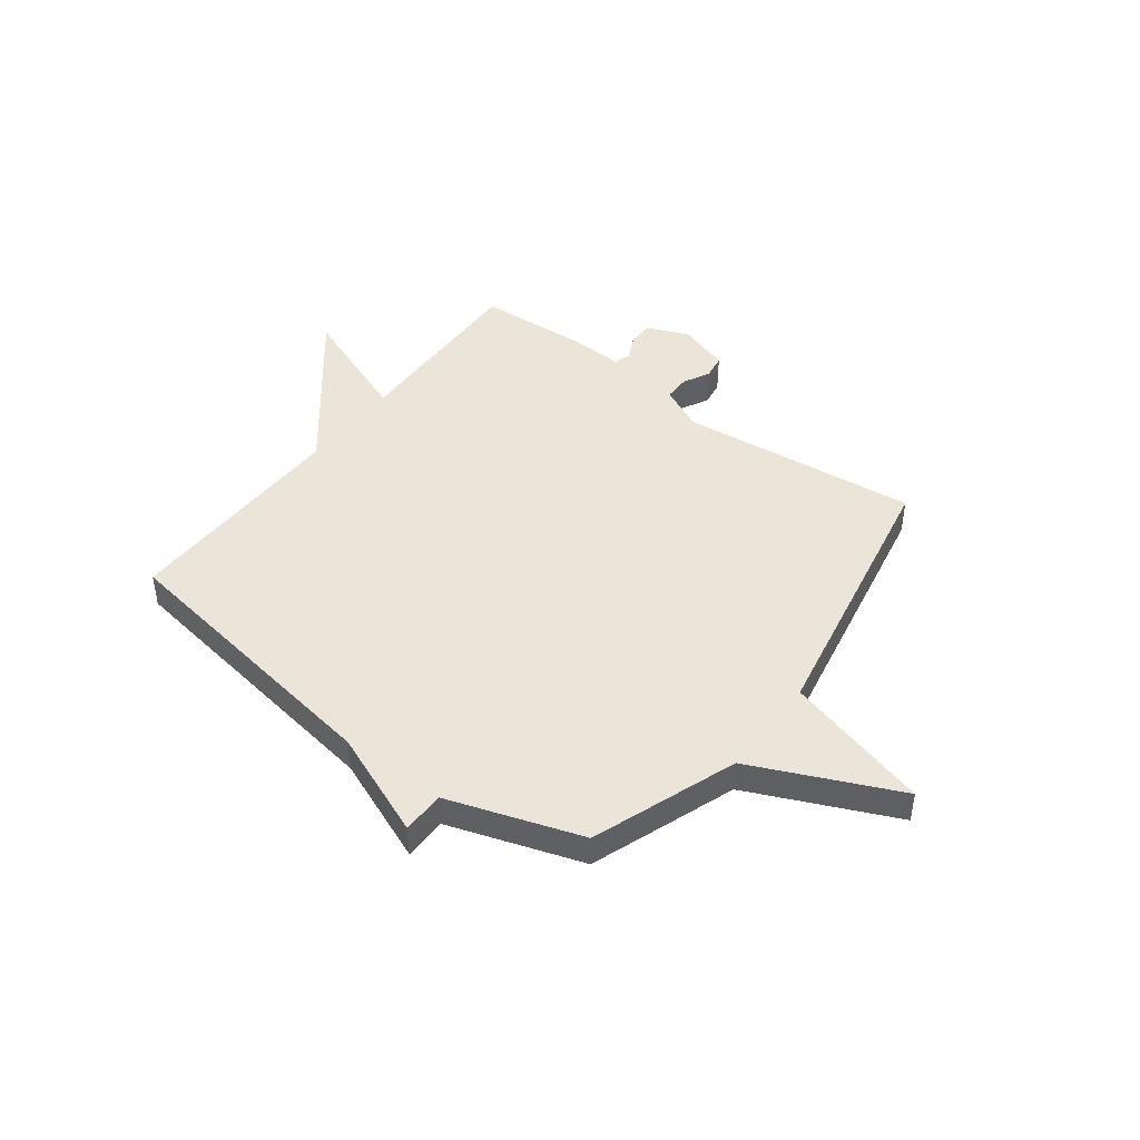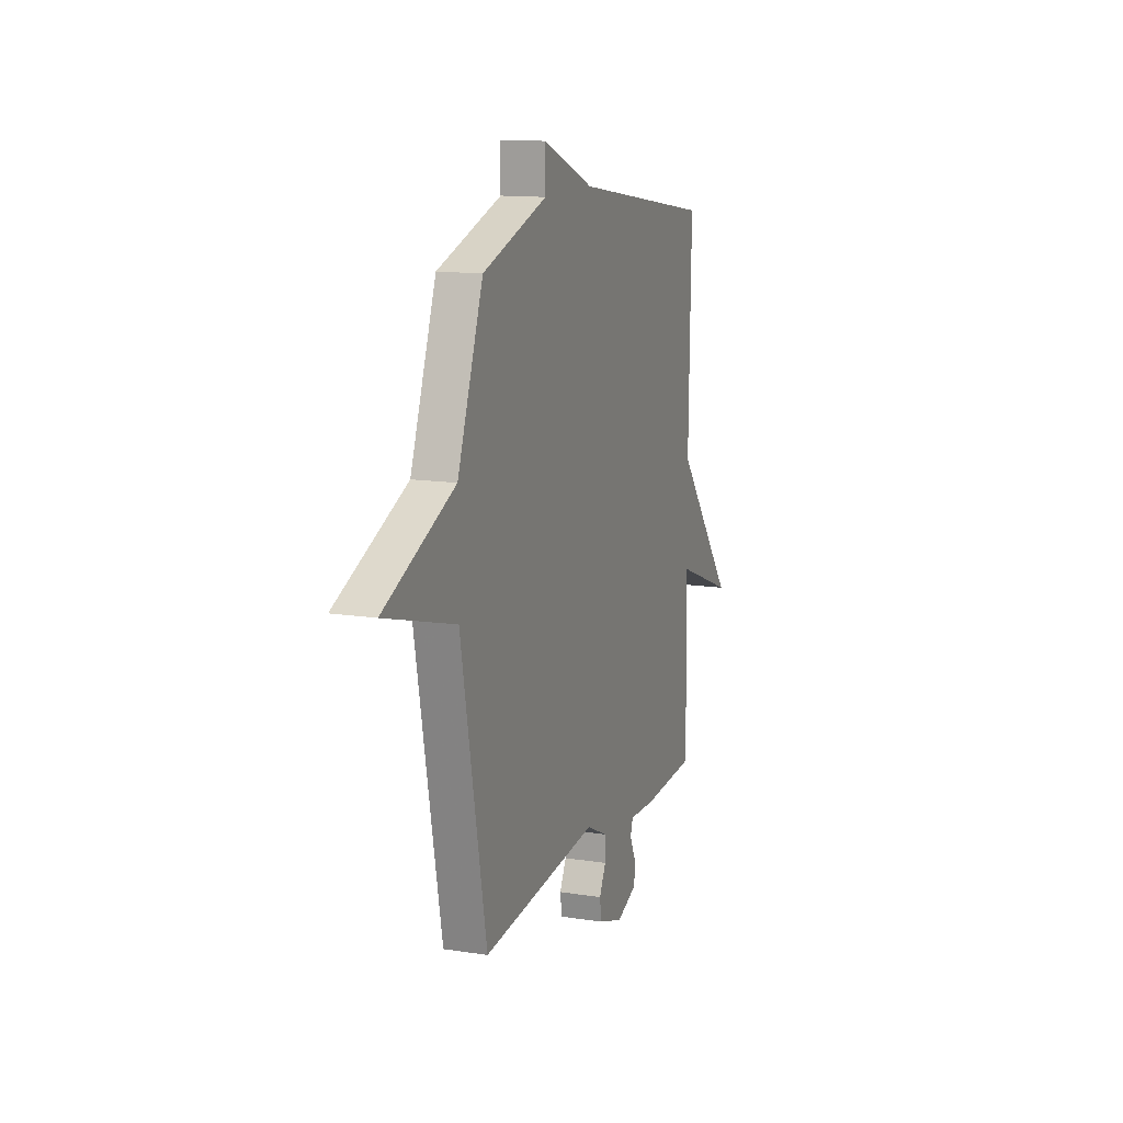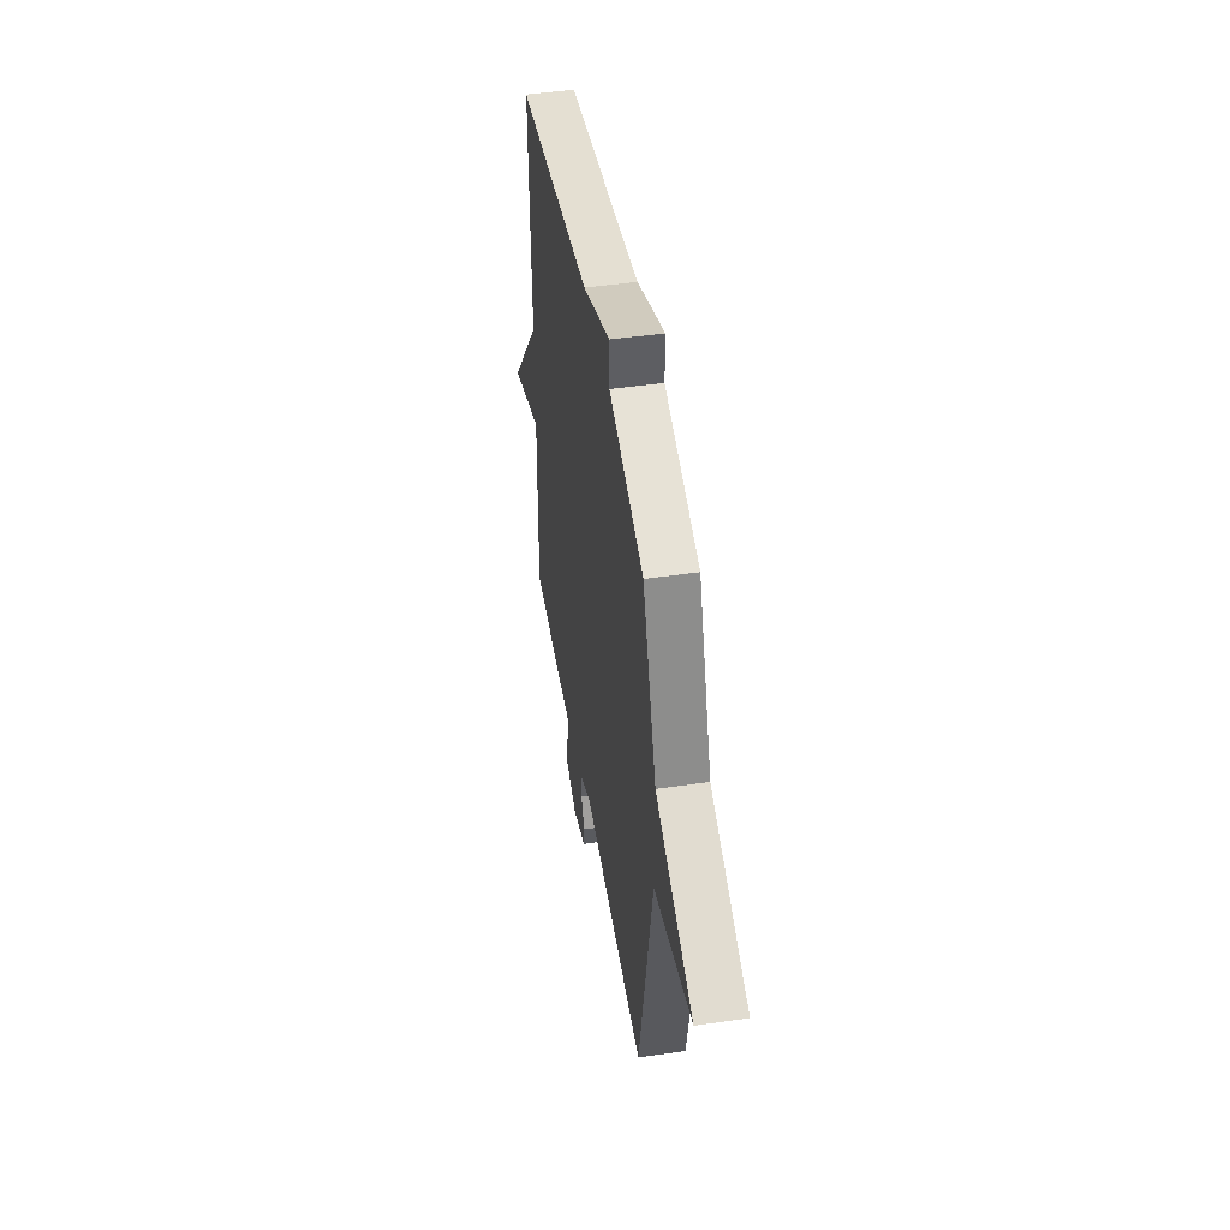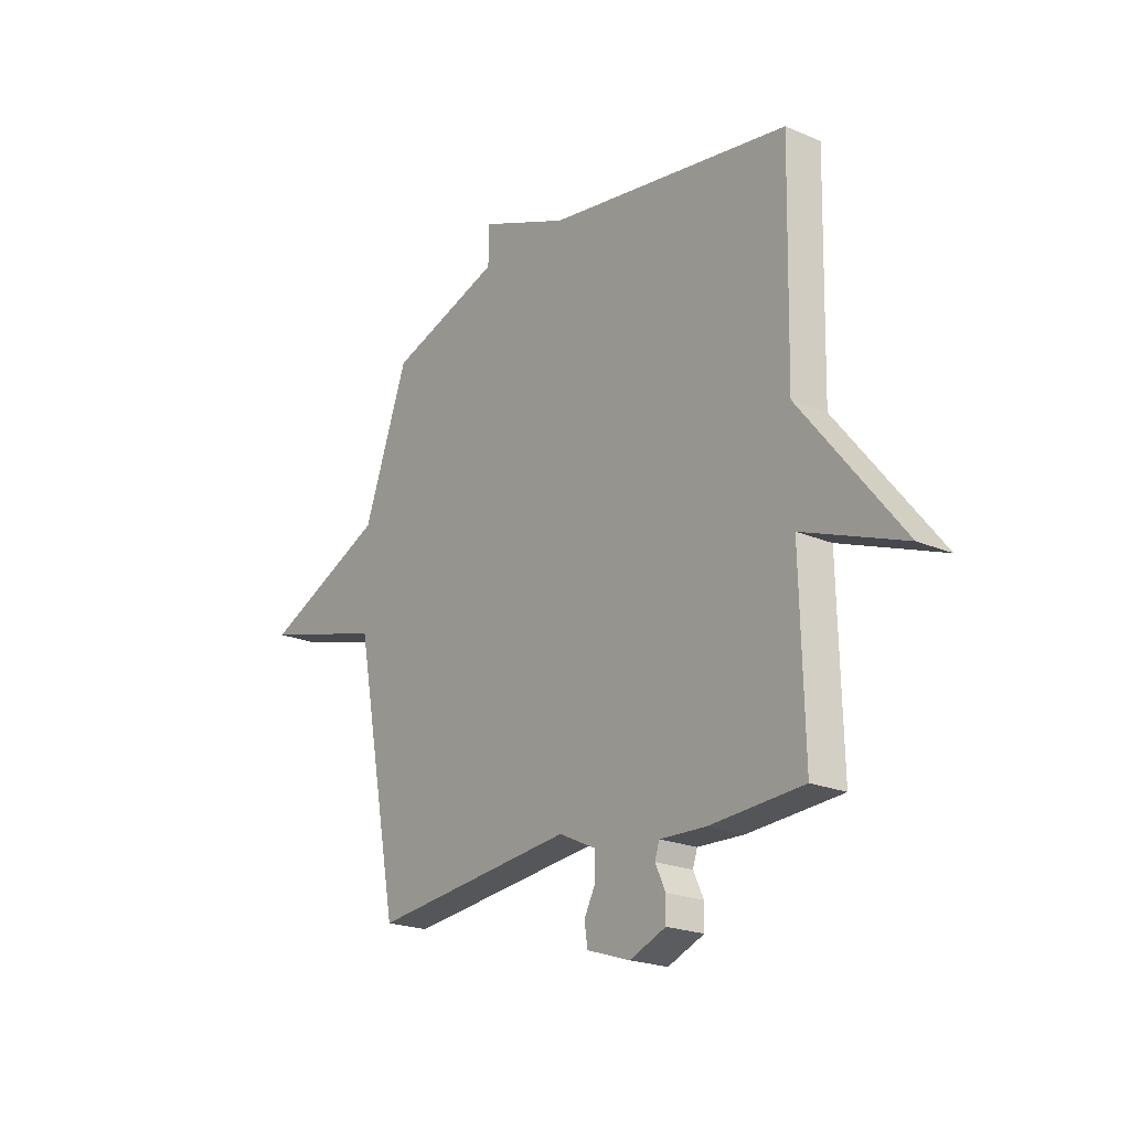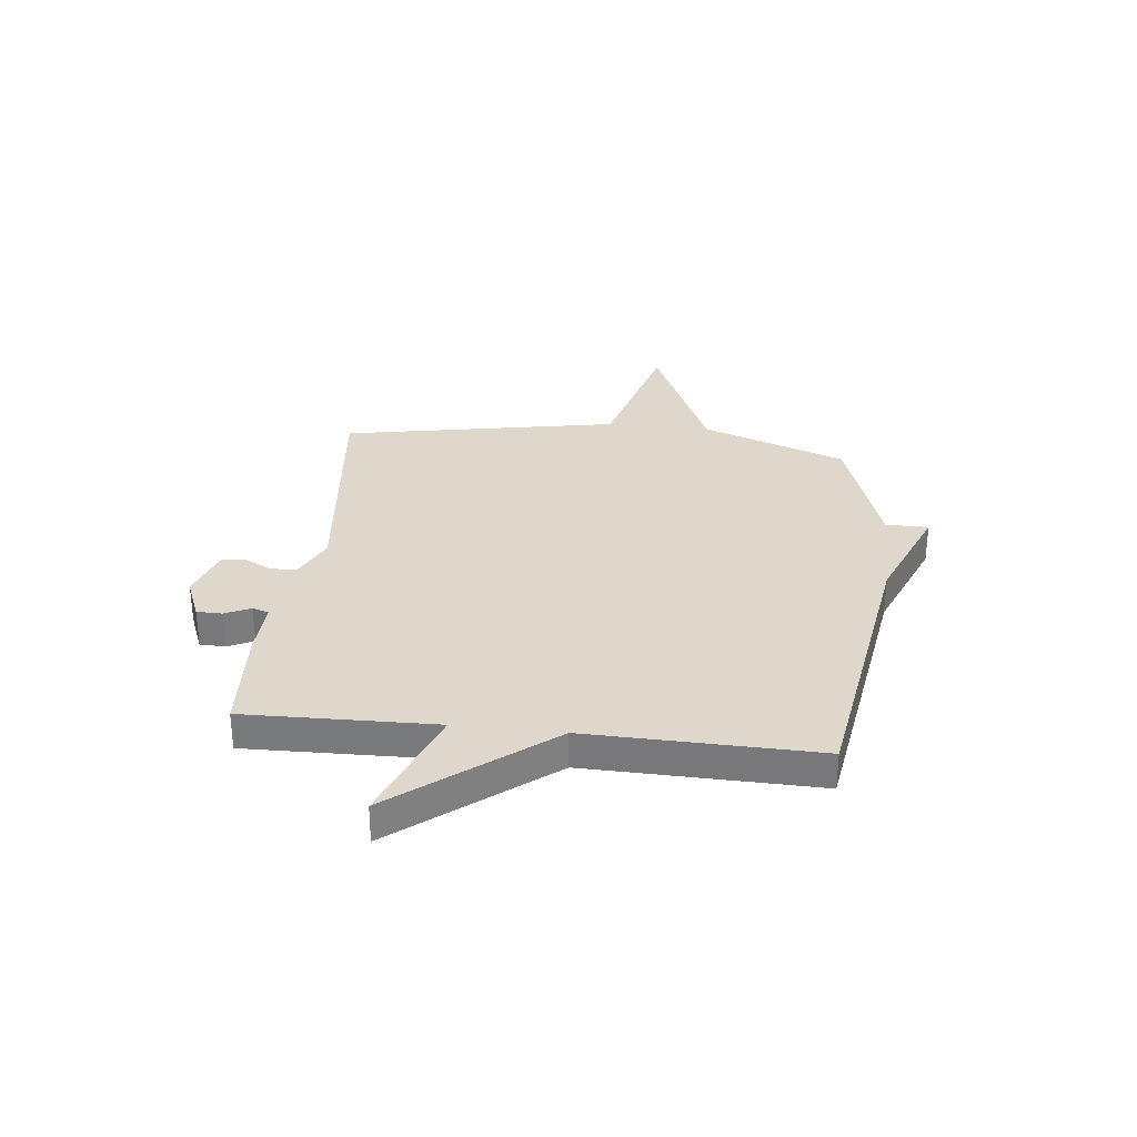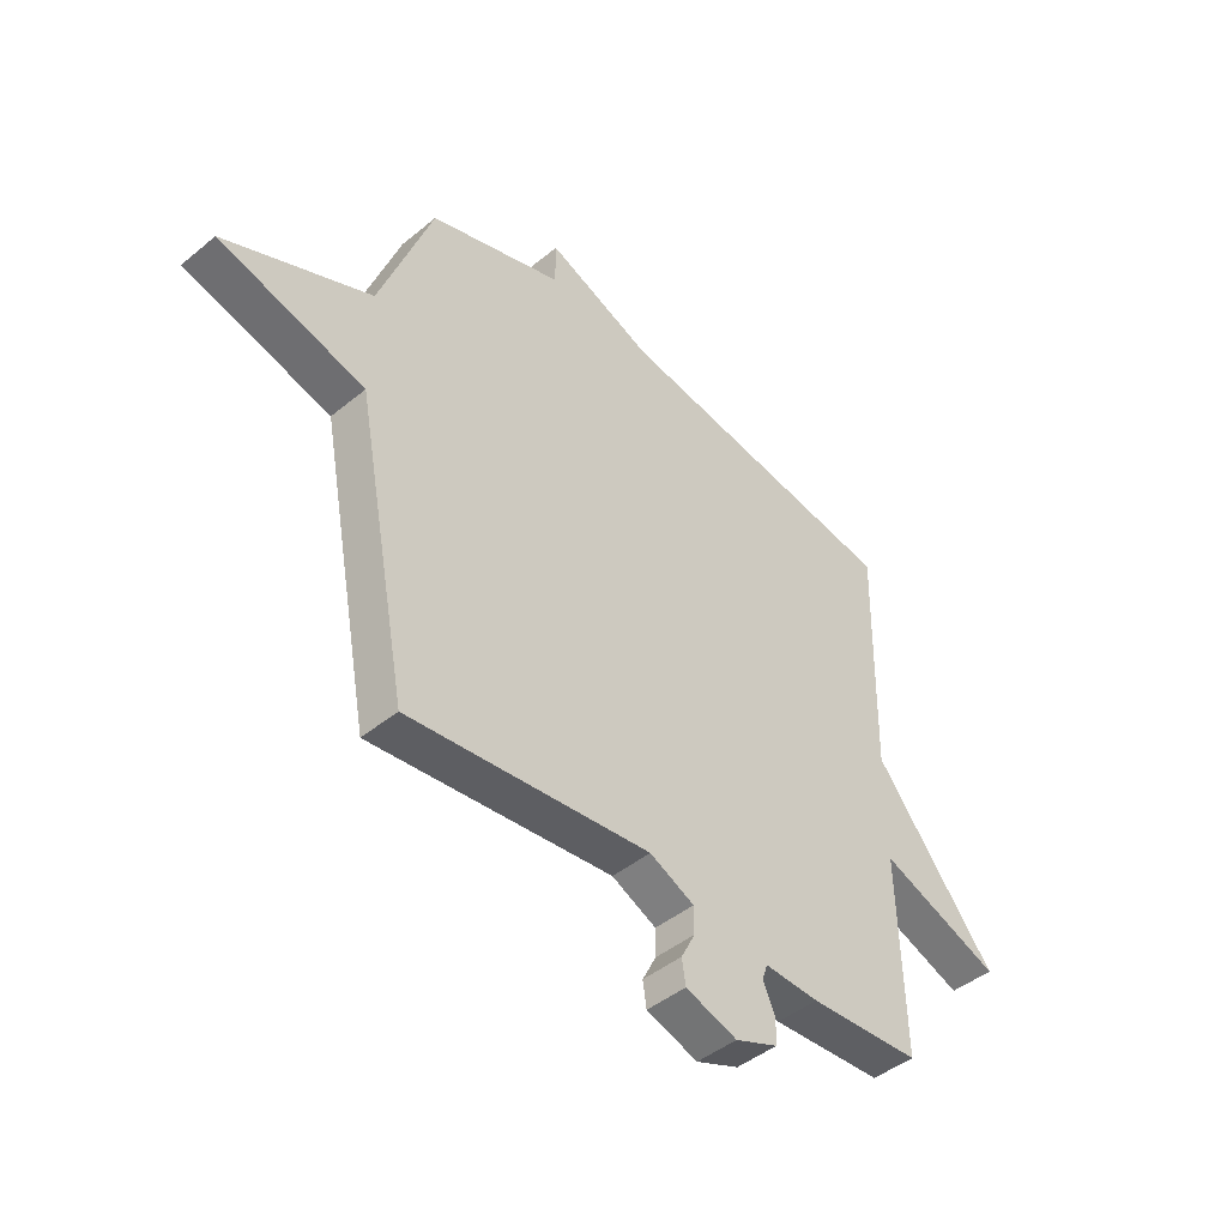
<metadata>
{"format":"obj","ext":"obj","renderer":"f3d","projection":"perspective","resolution":1024,"background":"white","views":[{"elev":45.0,"azim":37.0,"up":"+Y"},{"elev":13.1,"azim":109.6,"up":"+Z"},{"elev":46.2,"azim":80.6,"up":"+Z"},{"elev":-21.3,"azim":-127.3,"up":"+Z"},{"elev":31.3,"azim":-83.6,"up":"+Y"},{"elev":-44.8,"azim":133.6,"up":"+Z"}]}
</metadata>
<code>
v 0.5 0.07 0.5
v 0.6 0.07 0.225
v 0.876 0.07 0.101
v 0.6 0.07 0.025
v 0.5 0.07 -0.5
v 0.044 0.07 -0.451
v -0.04 0.07 -0.491
v -0.04 0.07 -0.541
v -0.014 0.07 -0.592
v -0.021 0.07 -0.638
v -0.118 0.07 -0.67
v -0.199 0.07 -0.637
v -0.2 0.07 -0.589
v -0.177 0.07 -0.54
v -0.187 0.07 -0.509
v -0.29 0.07 -0.513
v -0.5 0.07 -0.5
v -0.491 0.07 -0.138
v -0.719 0.07 -0.225
v -0.491 0.07 0.062
v -0.5 0.07 0.5
v 0.047 0.07 0.584
v 0.247 0.07 0.665
v 0.247 0.07 0.584
v 0.5 0 0.5
v 0.6 0 0.225
v 0.876 0 0.101
v 0.6 0 0.025
v 0.5 0 -0.5
v 0.044 0 -0.451
v -0.04 0 -0.491
v -0.04 0 -0.541
v -0.014 0 -0.592
v -0.021 0 -0.638
v -0.118 0 -0.67
v -0.199 0 -0.637
v -0.2 0 -0.589
v -0.177 0 -0.54
v -0.187 0 -0.509
v -0.29 0 -0.513
v -0.5 0 -0.5
v -0.491 0 -0.138
v -0.719 0 -0.225
v -0.491 0 0.062
v -0.5 0 0.5
v 0.047 0 0.584
v 0.247 0 0.665
v 0.247 0 0.584
f 22 23 24
f 24 1 2
f 22 24 2
f 21 22 2
f 20 21 2
f 18 19 20
f 2 3 4
f 20 2 4
f 18 20 4
f 17 18 4
f 16 17 4
f 15 16 4
f 14 15 4
f 12 13 14
f 11 12 14
f 10 11 14
f 9 10 14
f 8 9 14
f 7 8 14
f 6 7 14 4
f 4 5 6
f 48 47 46
f 26 25 48
f 26 48 46
f 26 46 45
f 26 45 44
f 44 43 42
f 28 27 26
f 28 26 44
f 28 44 42
f 28 42 41
f 28 41 40
f 28 40 39
f 28 39 38
f 38 37 36
f 38 36 35
f 38 35 34
f 38 34 33
f 38 33 32
f 38 32 31
f 28 38 31 30
f 30 29 28
f 1 25 26 2
f 2 26 27 3
f 3 27 28 4
f 4 28 29 5
f 5 29 30 6
f 6 30 31 7
f 7 31 32 8
f 8 32 33 9
f 9 33 34 10
f 10 34 35 11
f 11 35 36 12
f 12 36 37 13
f 13 37 38 14
f 14 38 39 15
f 15 39 40 16
f 16 40 41 17
f 17 41 42 18
f 18 42 43 19
f 19 43 44 20
f 20 44 45 21
f 21 45 46 22
f 22 46 47 23
f 23 47 48 24
f 24 48 25 1

</code>
